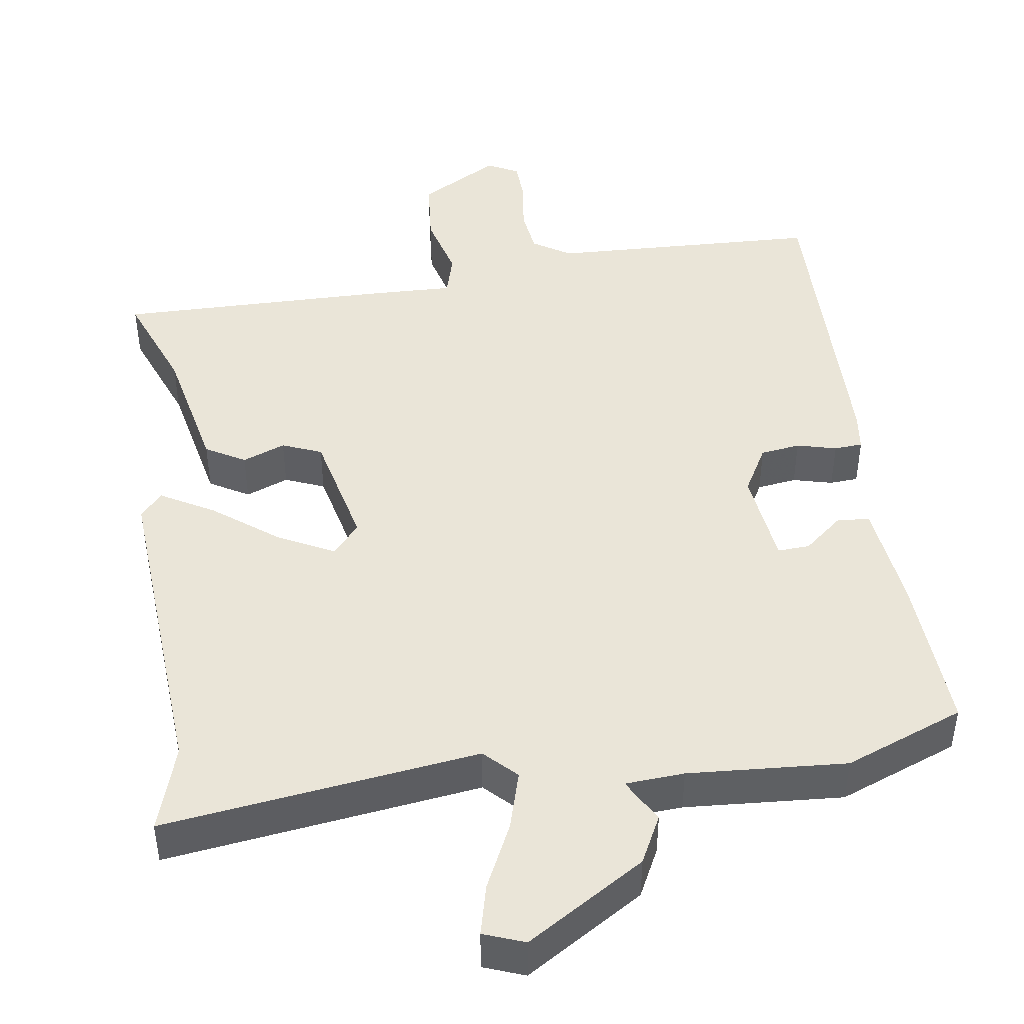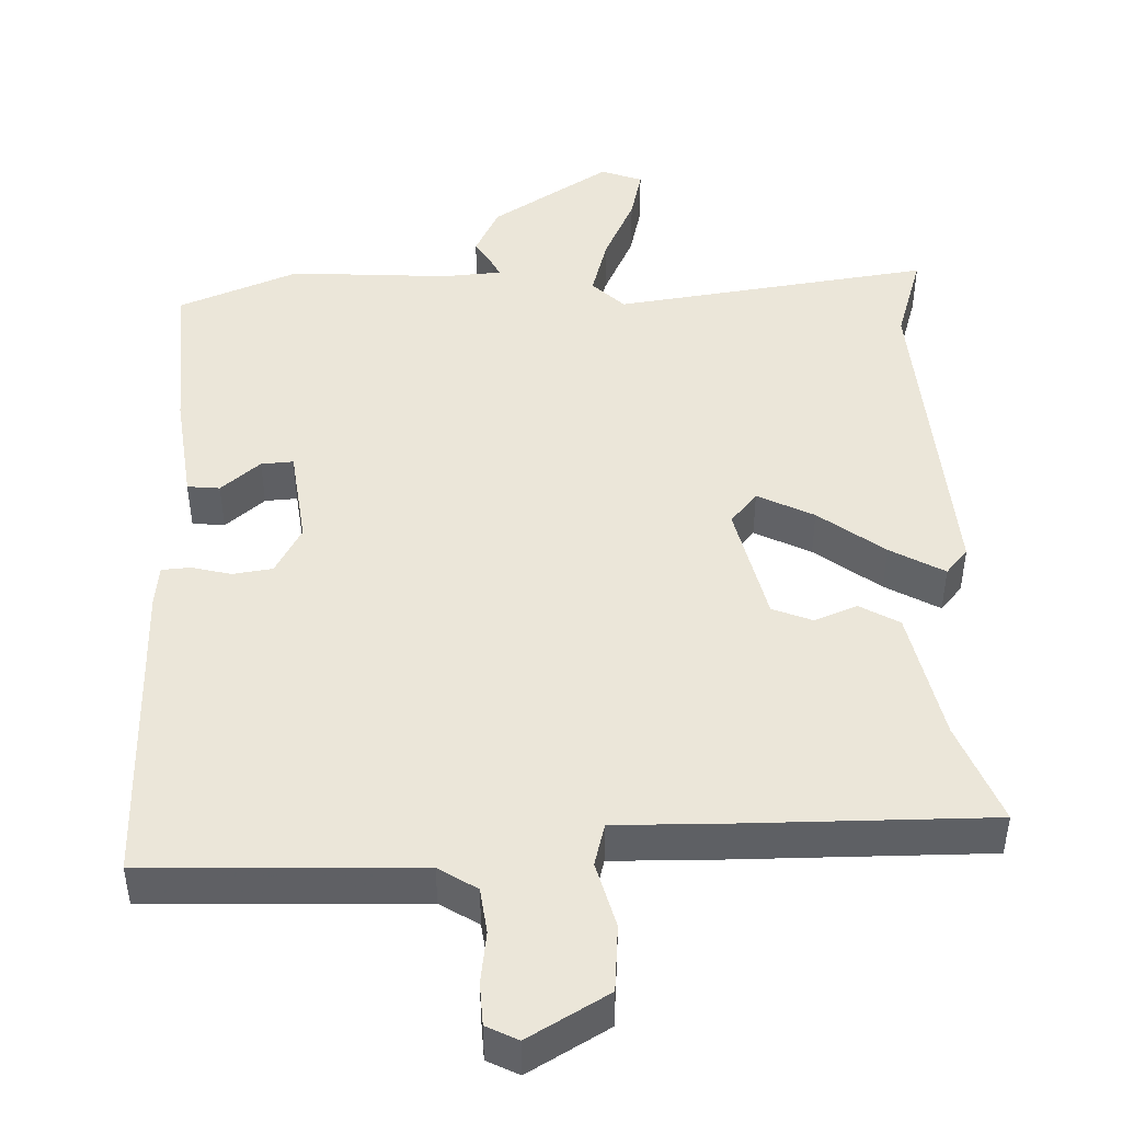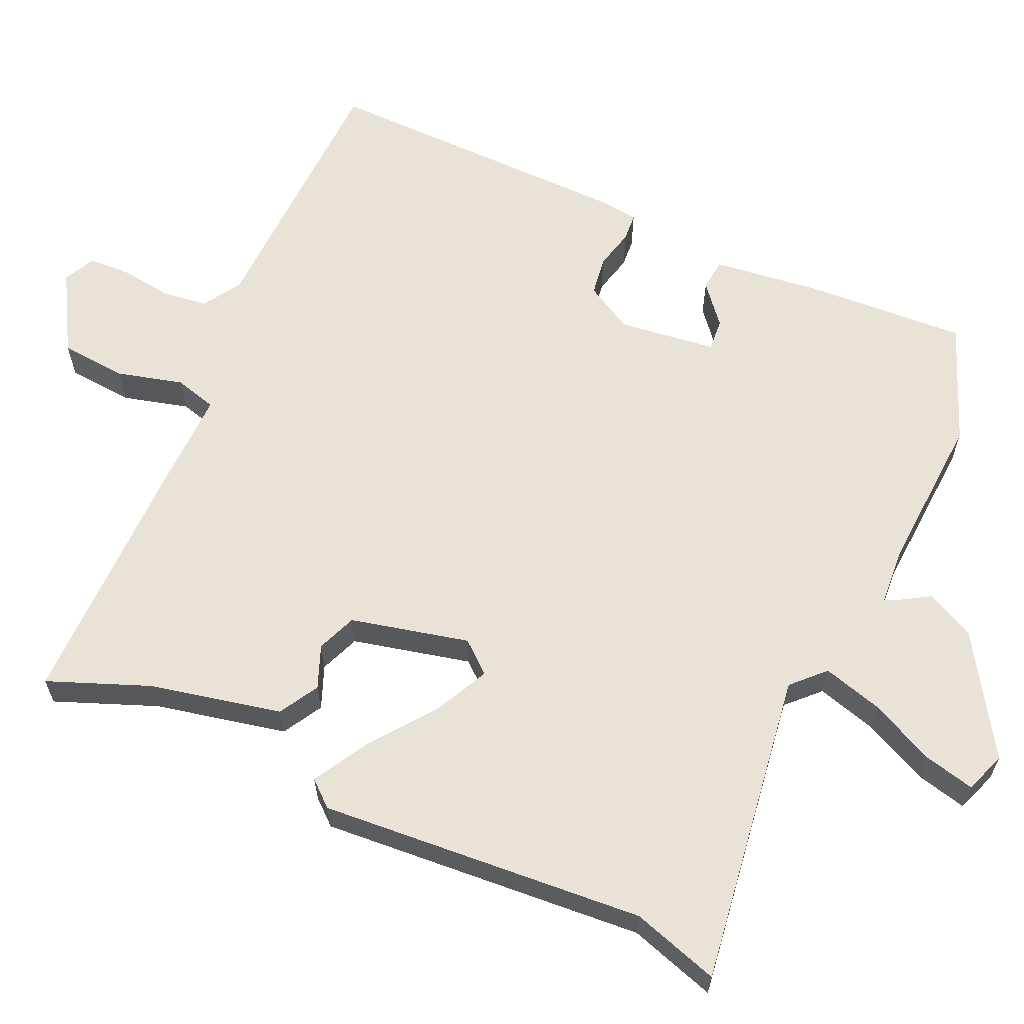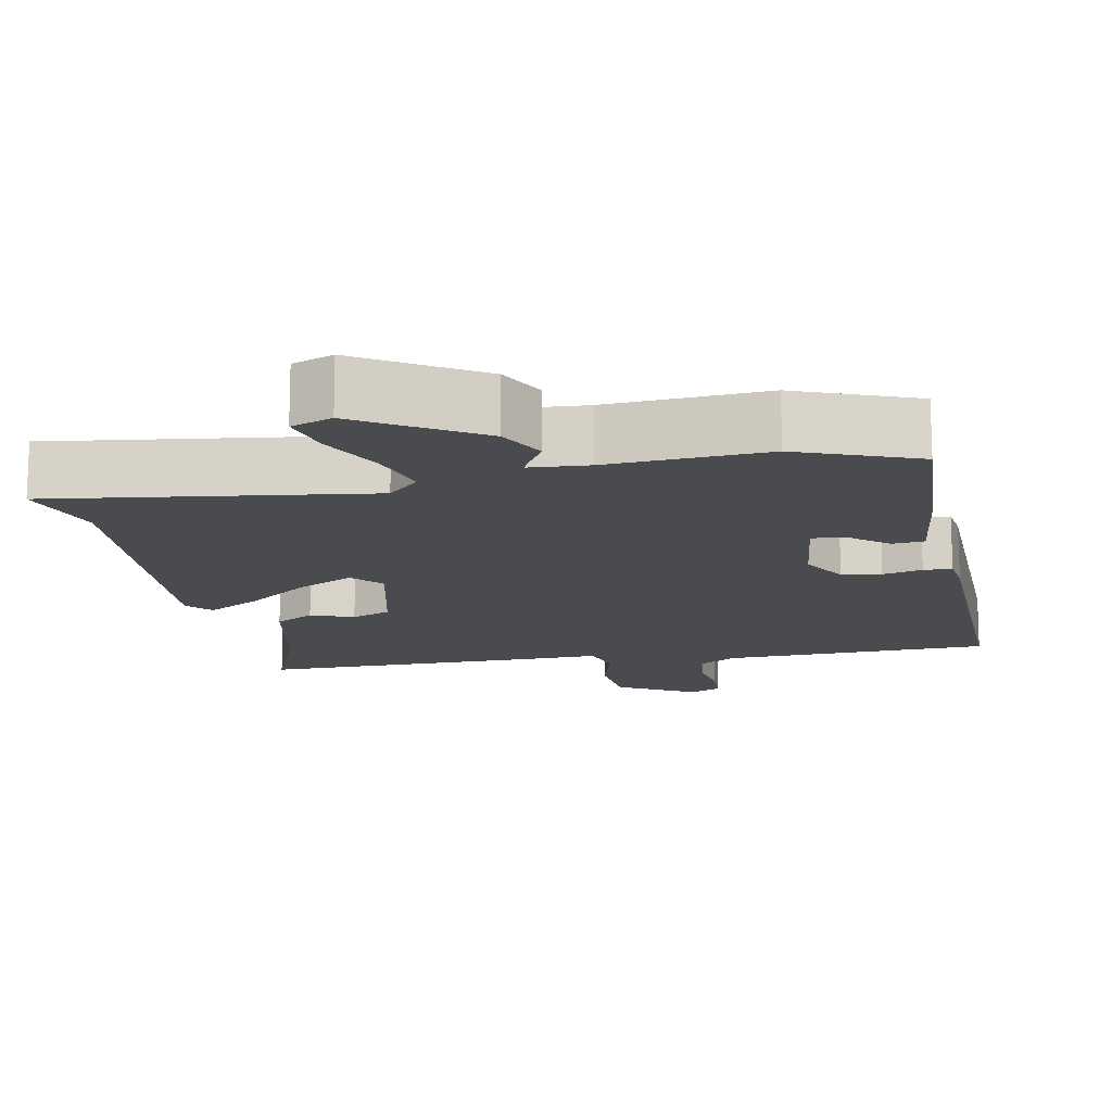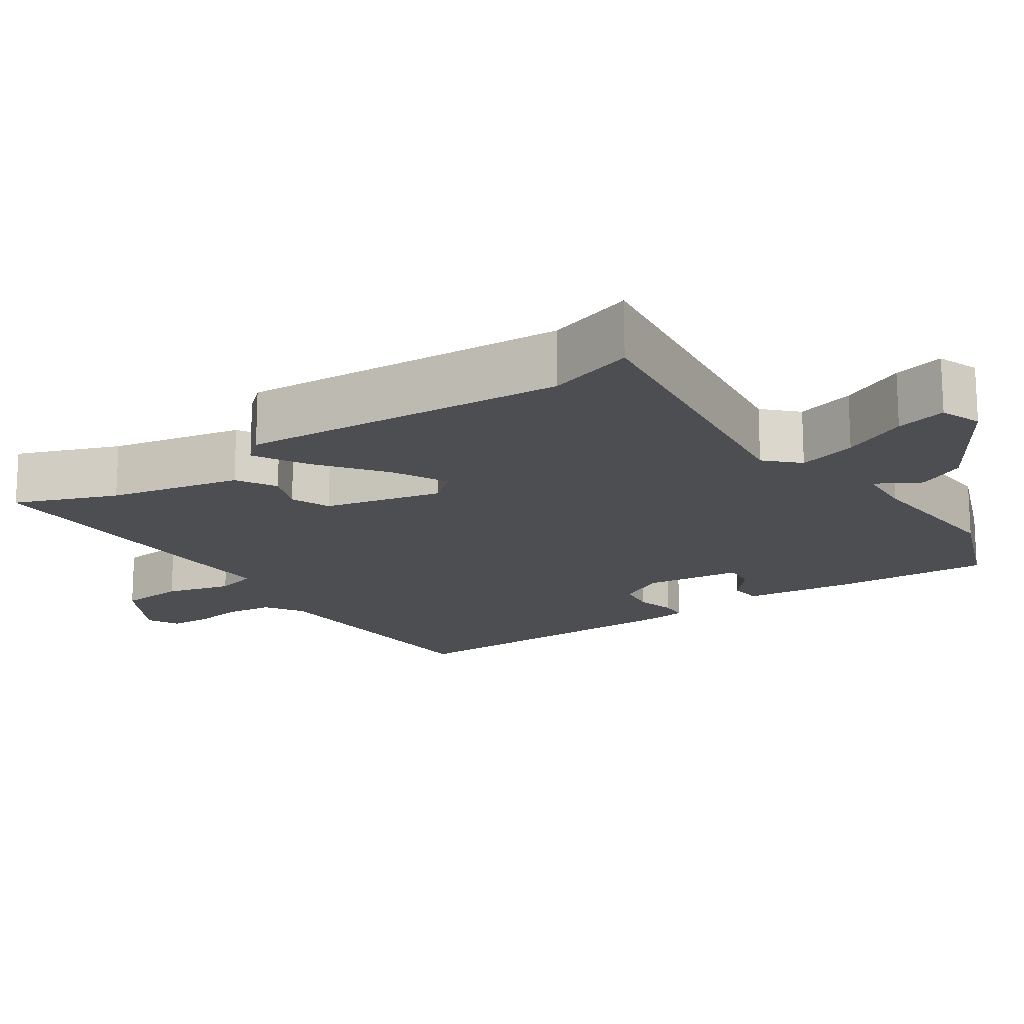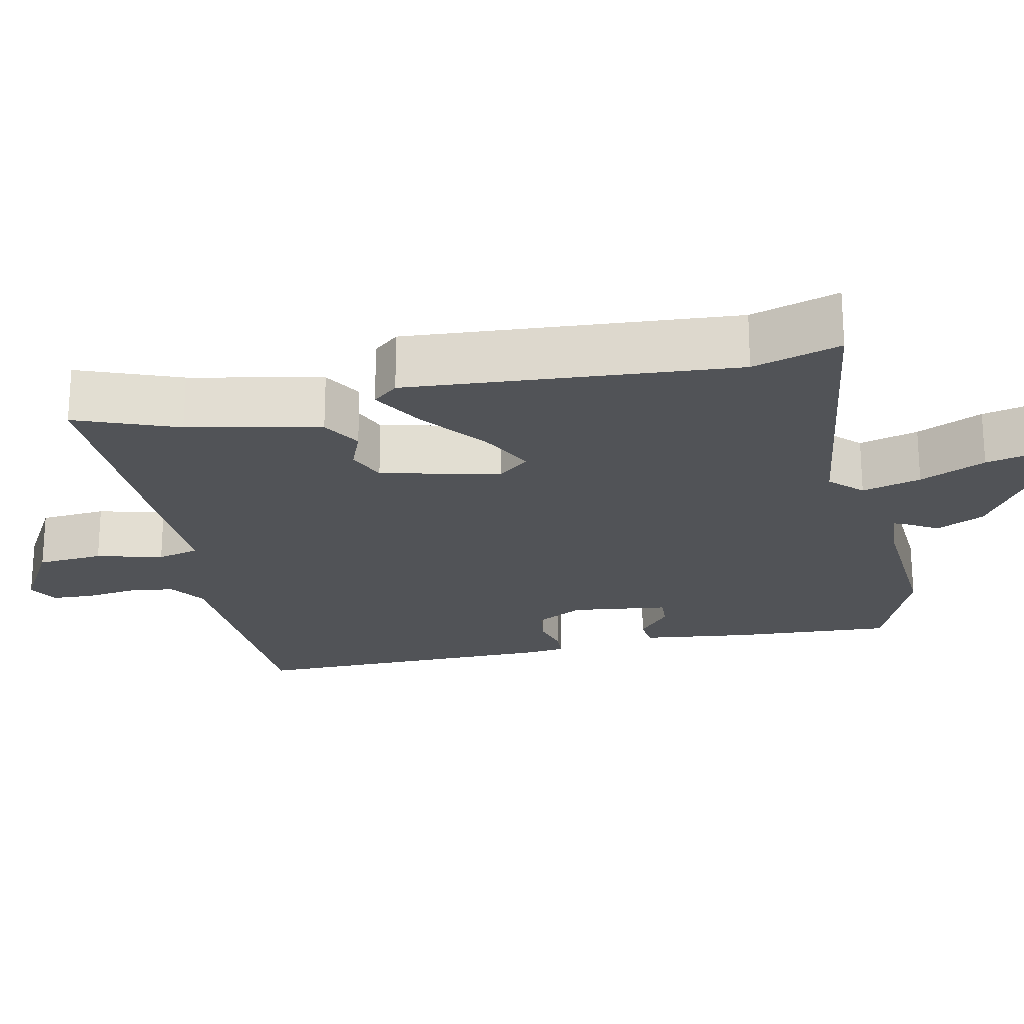
<metadata>
{"format":"obj","ext":"obj","renderer":"f3d","projection":"perspective","resolution":1024,"background":"white","views":[{"elev":45.4,"azim":172.3,"up":"+Y"},{"elev":46.8,"azim":-1.6,"up":"+Y"},{"elev":62.5,"azim":114.6,"up":"+Y"},{"elev":-14.3,"azim":-168.4,"up":"+Y"},{"elev":-16.8,"azim":124.9,"up":"+Y"},{"elev":-21.7,"azim":102.6,"up":"+Y"}]}
</metadata>
<code>
v 0.474 0.07 -0.415
v 0.51 0.07 -0.532
v 0.089 0.07 -0.471
v 0.047 0.07 -0.512
v 0.069 0.07 -0.591
v 0.11 0.07 -0.679
v 0.126 0.07 -0.747
v 0.071 0.07 -0.767
v -0.086 0.07 -0.667
v -0.118 0.07 -0.602
v -0.094 0.07 -0.563
v -0.085 0.07 -0.544
v -0.163 0.07 -0.538
v -0.375 0.07 -0.55
v -0.534 0.07 -0.486
v -0.52 0.07 -0.272
v -0.501 0.07 -0.126
v -0.458 0.07 -0.122
v -0.406 0.07 -0.166
v -0.363 0.07 -0.169
v -0.346 0.07 -0.039
v -0.381 0.07 0.025
v -0.434 0.07 0.033
v -0.487 0.07 0.02
v -0.525 0.07 0.023
v -0.531 0.07 0.076
v -0.534 0.07 0.496
v -0.172 0.07 0.506
v -0.121 0.07 0.538
v -0.113 0.07 0.599
v -0.122 0.07 0.668
v -0.119 0.07 0.724
v -0.077 0.07 0.745
v 0.029 0.07 0.683
v 0.036 0.07 0.594
v 0.012 0.07 0.506
v 0.027 0.07 0.449
v 0.148 0.07 0.451
v 0.505 0.07 0.451
v 0.451 0.07 0.316
v 0.412 0.07 0.14
v 0.359 0.07 0.11
v 0.302 0.07 0.133
v 0.249 0.07 0.112
v 0.211 0.07 -0.046
v 0.246 0.07 -0.088
v 0.321 0.07 -0.051
v 0.408 0.07 0.014
v 0.48 0.07 0.054
v 0.509 0.07 0.02
v 0.474 0 -0.415
v 0.51 0 -0.532
v 0.089 0 -0.471
v 0.047 0 -0.512
v 0.069 0 -0.591
v 0.11 0 -0.679
v 0.126 0 -0.747
v 0.071 0 -0.767
v -0.086 0 -0.667
v -0.118 0 -0.602
v -0.094 0 -0.563
v -0.085 0 -0.544
v -0.163 0 -0.538
v -0.375 0 -0.55
v -0.534 0 -0.486
v -0.52 0 -0.272
v -0.501 0 -0.126
v -0.458 0 -0.122
v -0.406 0 -0.166
v -0.363 0 -0.169
v -0.346 0 -0.039
v -0.381 0 0.025
v -0.434 0 0.033
v -0.487 0 0.02
v -0.525 0 0.023
v -0.531 0 0.076
v -0.534 0 0.496
v -0.172 0 0.506
v -0.121 0 0.538
v -0.113 0 0.599
v -0.122 0 0.668
v -0.119 0 0.724
v -0.077 0 0.745
v 0.029 0 0.683
v 0.036 0 0.594
v 0.012 0 0.506
v 0.027 0 0.449
v 0.148 0 0.451
v 0.505 0 0.451
v 0.451 0 0.316
v 0.412 0 0.14
v 0.359 0 0.11
v 0.302 0 0.133
v 0.249 0 0.112
v 0.211 0 -0.046
v 0.246 0 -0.088
v 0.321 0 -0.051
v 0.408 0 0.014
v 0.48 0 0.054
v 0.509 0 0.02
f 47 48 49 50
f 46 47 50 1
f 45 46 1 2
f 40 41 42 43
f 40 43 44
f 37 38 39 40
f 37 40 44
f 33 34 35 36
f 33 36 37
f 30 31 32 33
f 29 30 33 37
f 28 29 37 44
f 23 24 25 26
f 22 23 26 27
f 21 22 27 28
f 16 17 18 19
f 16 19 20
f 13 14 15 16
f 12 13 16 20
f 8 9 10 11
f 8 11 12
f 5 6 7 8
f 4 5 8 12
f 3 4 12 20
f 45 2 3 20
f 28 44 45
f 20 21 28 45
f 100 99 98 97
f 51 100 97 96
f 52 51 96 95
f 93 92 91 90
f 94 93 90
f 90 89 88 87
f 94 90 87
f 86 85 84 83
f 87 86 83
f 83 82 81 80
f 87 83 80 79
f 94 87 79 78
f 76 75 74 73
f 77 76 73 72
f 78 77 72 71
f 69 68 67 66
f 70 69 66
f 66 65 64 63
f 70 66 63 62
f 61 60 59 58
f 62 61 58
f 58 57 56 55
f 62 58 55 54
f 70 62 54 53
f 70 53 52 95
f 95 94 78
f 95 78 71 70
f 1 51 52 2
f 2 52 53 3
f 3 53 54 4
f 4 54 55 5
f 5 55 56 6
f 6 56 57 7
f 7 57 58 8
f 8 58 59 9
f 9 59 60 10
f 10 60 61 11
f 11 61 62 12
f 12 62 63 13
f 13 63 64 14
f 14 64 65 15
f 15 65 66 16
f 16 66 67 17
f 17 67 68 18
f 18 68 69 19
f 19 69 70 20
f 20 70 71 21
f 21 71 72 22
f 22 72 73 23
f 23 73 74 24
f 24 74 75 25
f 25 75 76 26
f 26 76 77 27
f 27 77 78 28
f 28 78 79 29
f 29 79 80 30
f 30 80 81 31
f 31 81 82 32
f 32 82 83 33
f 33 83 84 34
f 34 84 85 35
f 35 85 86 36
f 36 86 87 37
f 37 87 88 38
f 38 88 89 39
f 39 89 90 40
f 40 90 91 41
f 41 91 92 42
f 42 92 93 43
f 43 93 94 44
f 44 94 95 45
f 45 95 96 46
f 46 96 97 47
f 47 97 98 48
f 48 98 99 49
f 49 99 100 50
f 50 100 51 1

</code>
